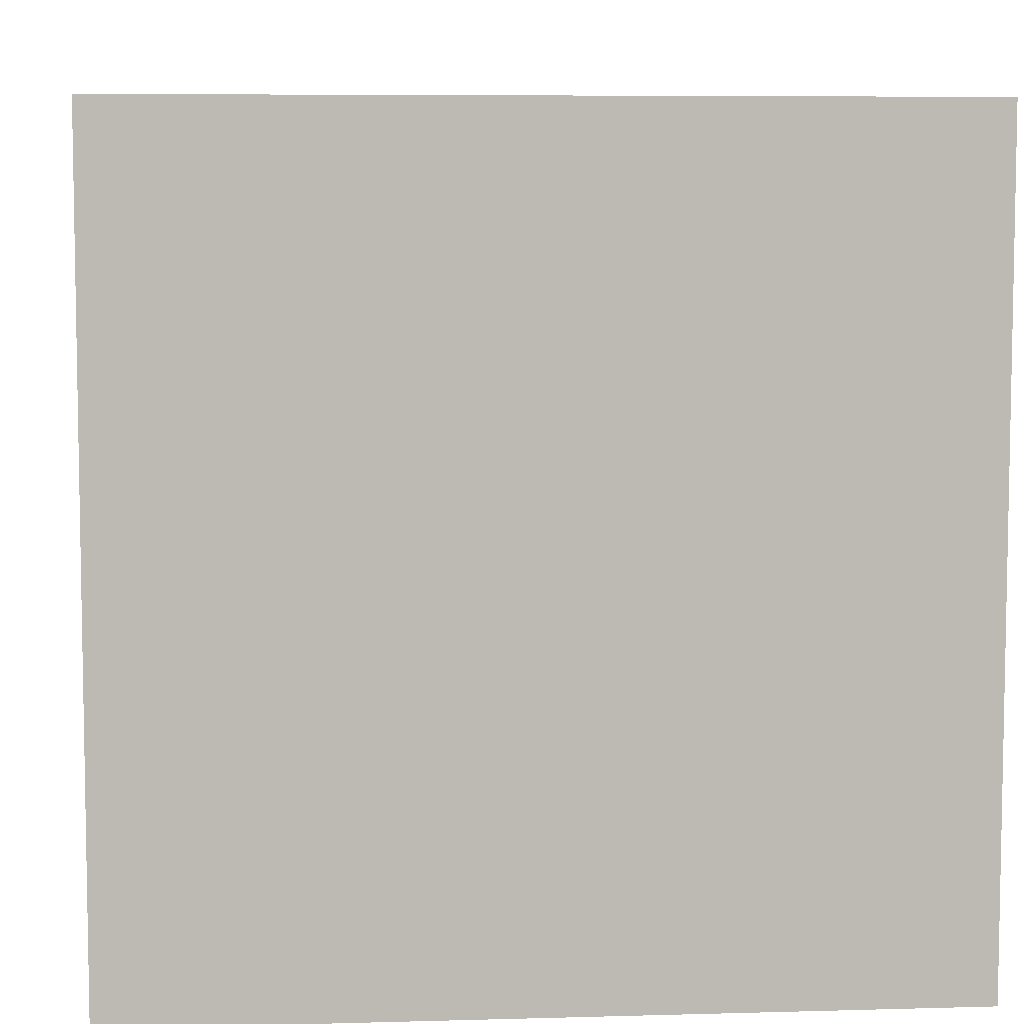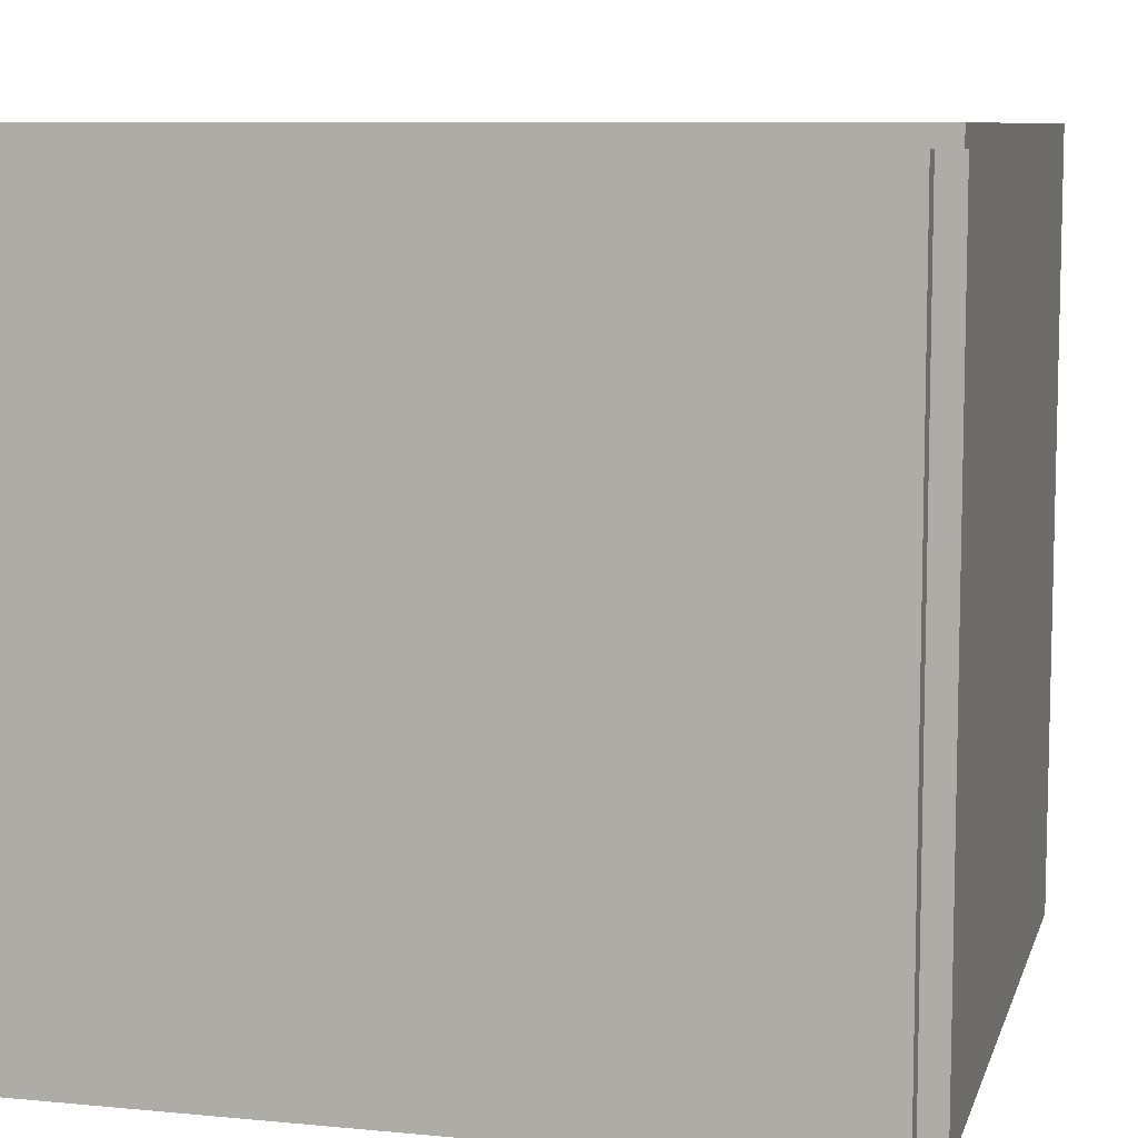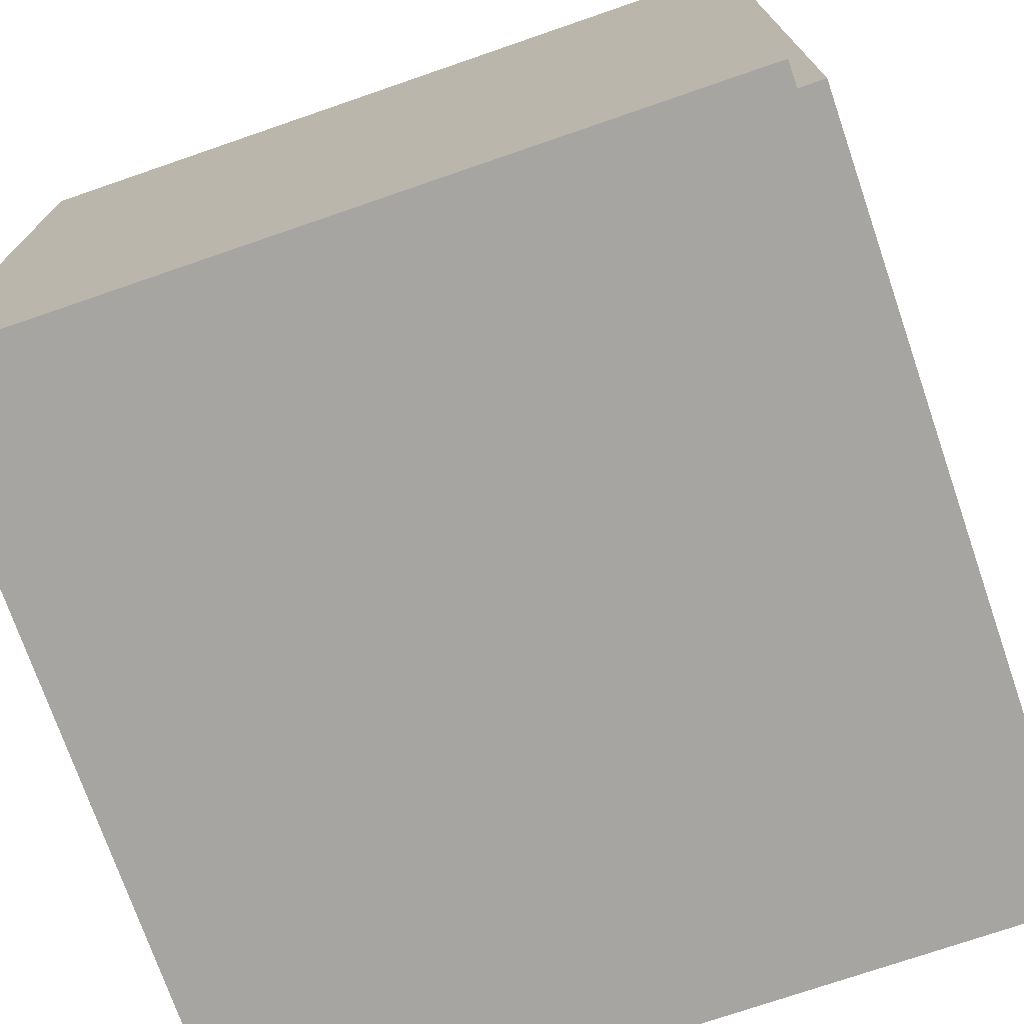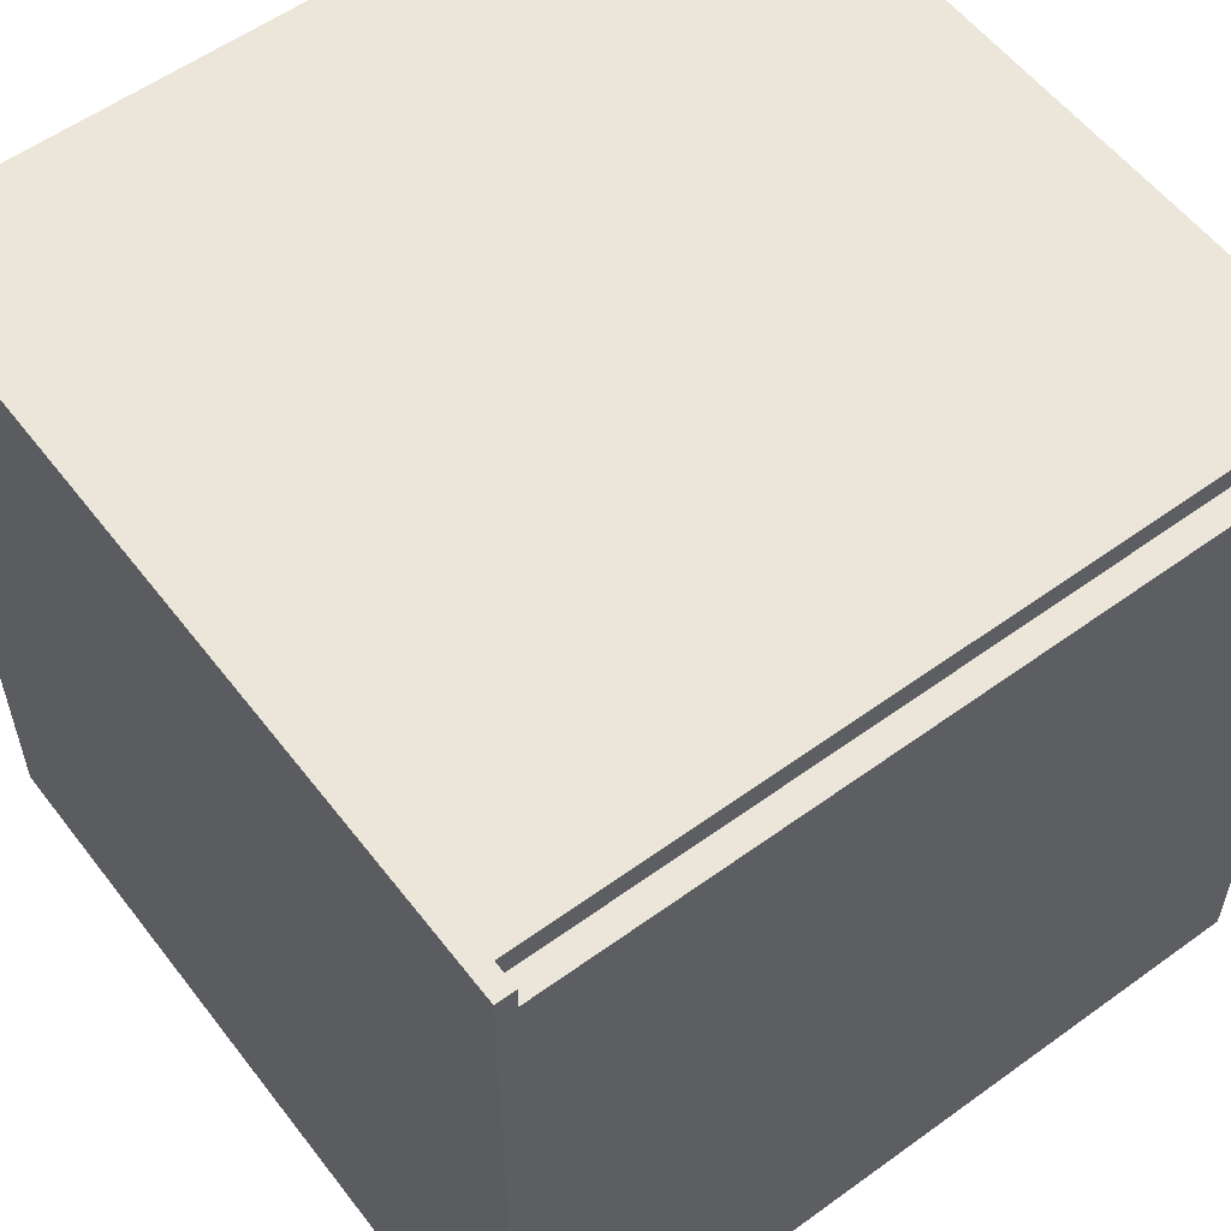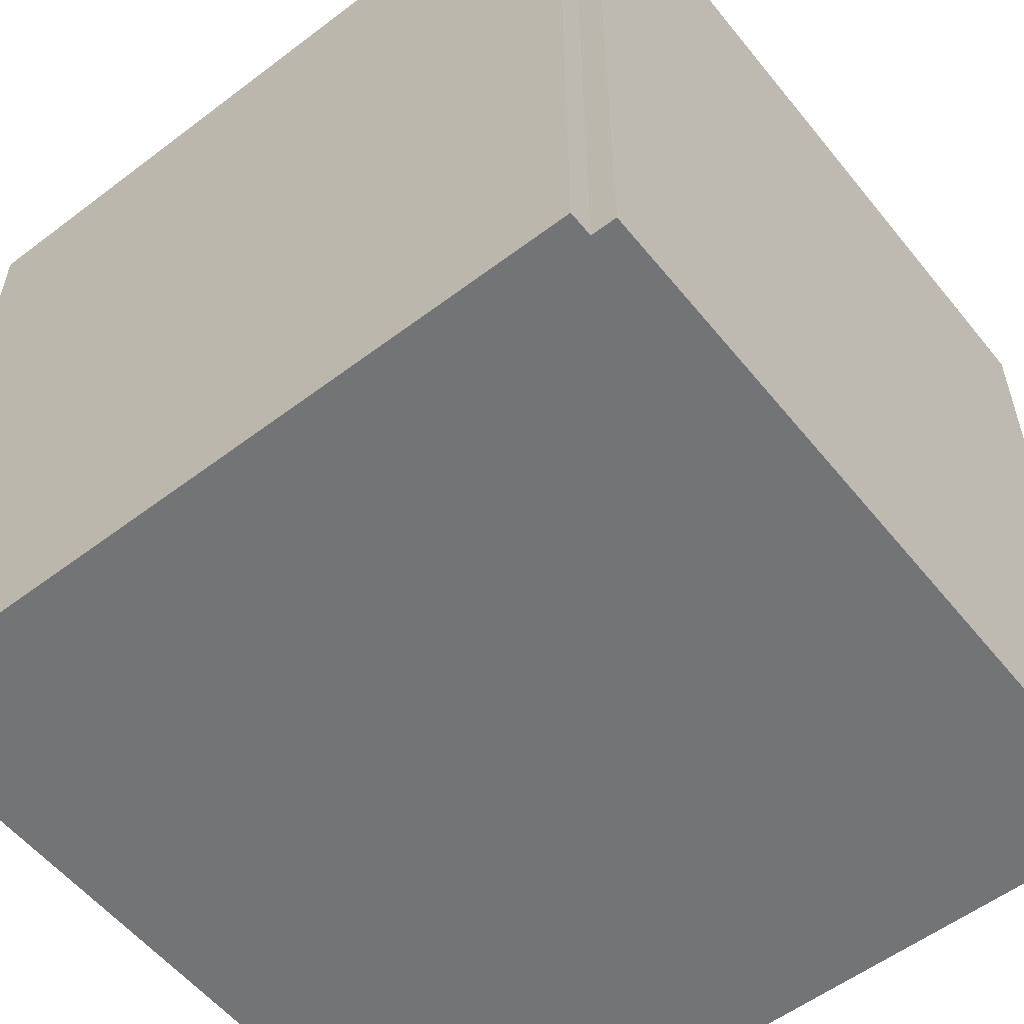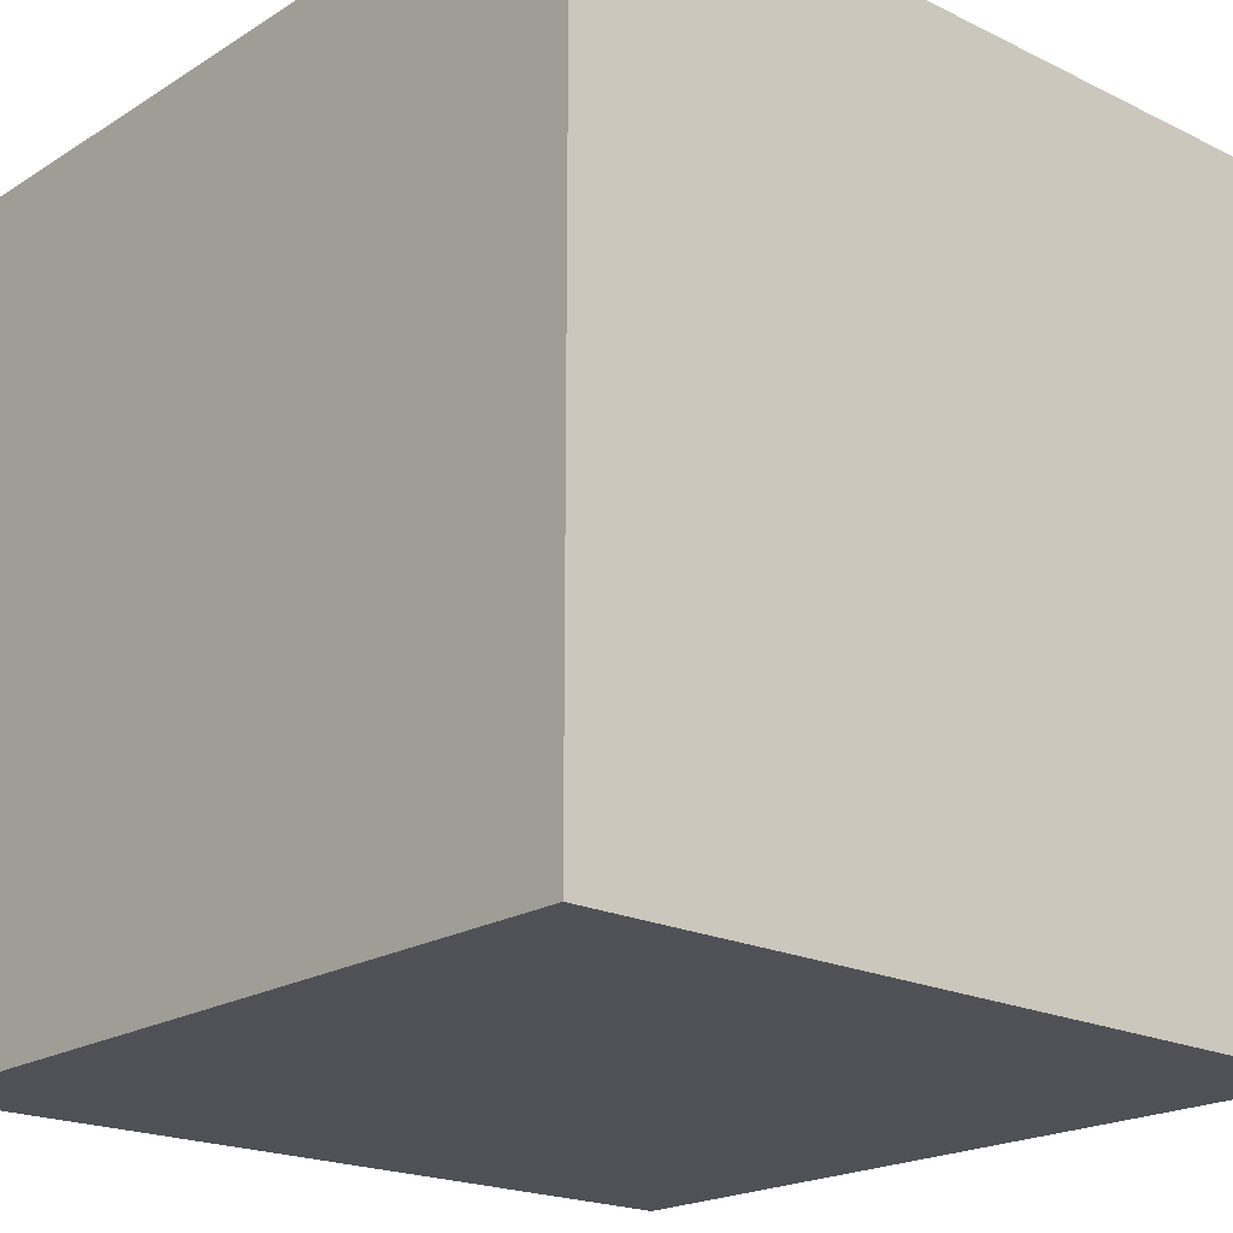
<metadata>
{"format":"obj","ext":"obj","renderer":"f3d","projection":"perspective","resolution":1024,"background":"white","views":[{"elev":6.7,"azim":175.2,"up":"+Z"},{"elev":8.5,"azim":-75.5,"up":"+Y"},{"elev":-73.7,"azim":-71.0,"up":"+Y"},{"elev":56.7,"azim":-127.1,"up":"+Z"},{"elev":-56.1,"azim":-51.6,"up":"+Y"},{"elev":-20.3,"azim":-131.6,"up":"+Y"}]}
</metadata>
<code>
o
v -6.3 -6.3 5.9
v -6.3 -6.3 -6.3
v -6.3 6 6.3
v -6.3 6 5.9
v -6.3 6 -6.3
v -6.3 6.3 6.3
v -6.3 6.3 -6.3
v -5.9 -6.3 6.3
v -5.9 -6.3 5.9
v -5.9 6 6.3
v -5.9 6 5.9
v 6.3 -6.3 6.3
v 6.3 -6.3 -6.3
v 6.3 6 6.3
v 6.3 6 -6.3
v 6.3 6.3 6.3
v 6.3 6.3 -6.3
v -6.3 6 6.3
v -6.3 6.3 6.3
v -5.9 -6.3 6.3
v -5.9 6 6.3
v 6.3 -6.3 6.3
v 6.3 6 6.3
v 6.3 6.3 6.3
v -6.3 -6.3 5.9
v -6.3 6 5.9
v -5.9 -6.3 5.9
v -5.9 6 5.9
v -6.3 -6.3 -6.3
v -6.3 6 -6.3
v -6.3 6.3 -6.3
v 6.3 -6.3 -6.3
v 6.3 6 -6.3
v 6.3 6.3 -6.3
v -5.9 -6.3 6.3
v 6.3 -6.3 6.3
v -6.3 -6.3 5.9
v -5.9 -6.3 5.9
v -6.3 -6.3 -6.3
v 6.3 -6.3 -6.3
v -6.3 6 6.3
v -5.9 6 6.3
v -6.3 6 5.9
v -5.9 6 5.9
v -6.3 6.3 6.3
v 6.3 6.3 6.3
v -6.3 6.3 -6.3
v 6.3 6.3 -6.3
f 4 2 1
f 5 2 4
f 6 4 3
f 6 5 4
f 7 5 6
f 10 9 8
f 11 9 10
f 12 13 14
f 14 13 15
f 14 15 16
f 16 15 17
f 21 19 18
f 22 21 20
f 23 19 21
f 23 21 22
f 24 19 23
f 27 26 25
f 28 26 27
f 29 30 32
f 30 31 33
f 32 30 33
f 33 31 34
f 38 36 35
f 39 38 37
f 40 36 38
f 40 38 39
f 43 42 41
f 44 42 43
f 45 46 47
f 47 46 48

</code>
